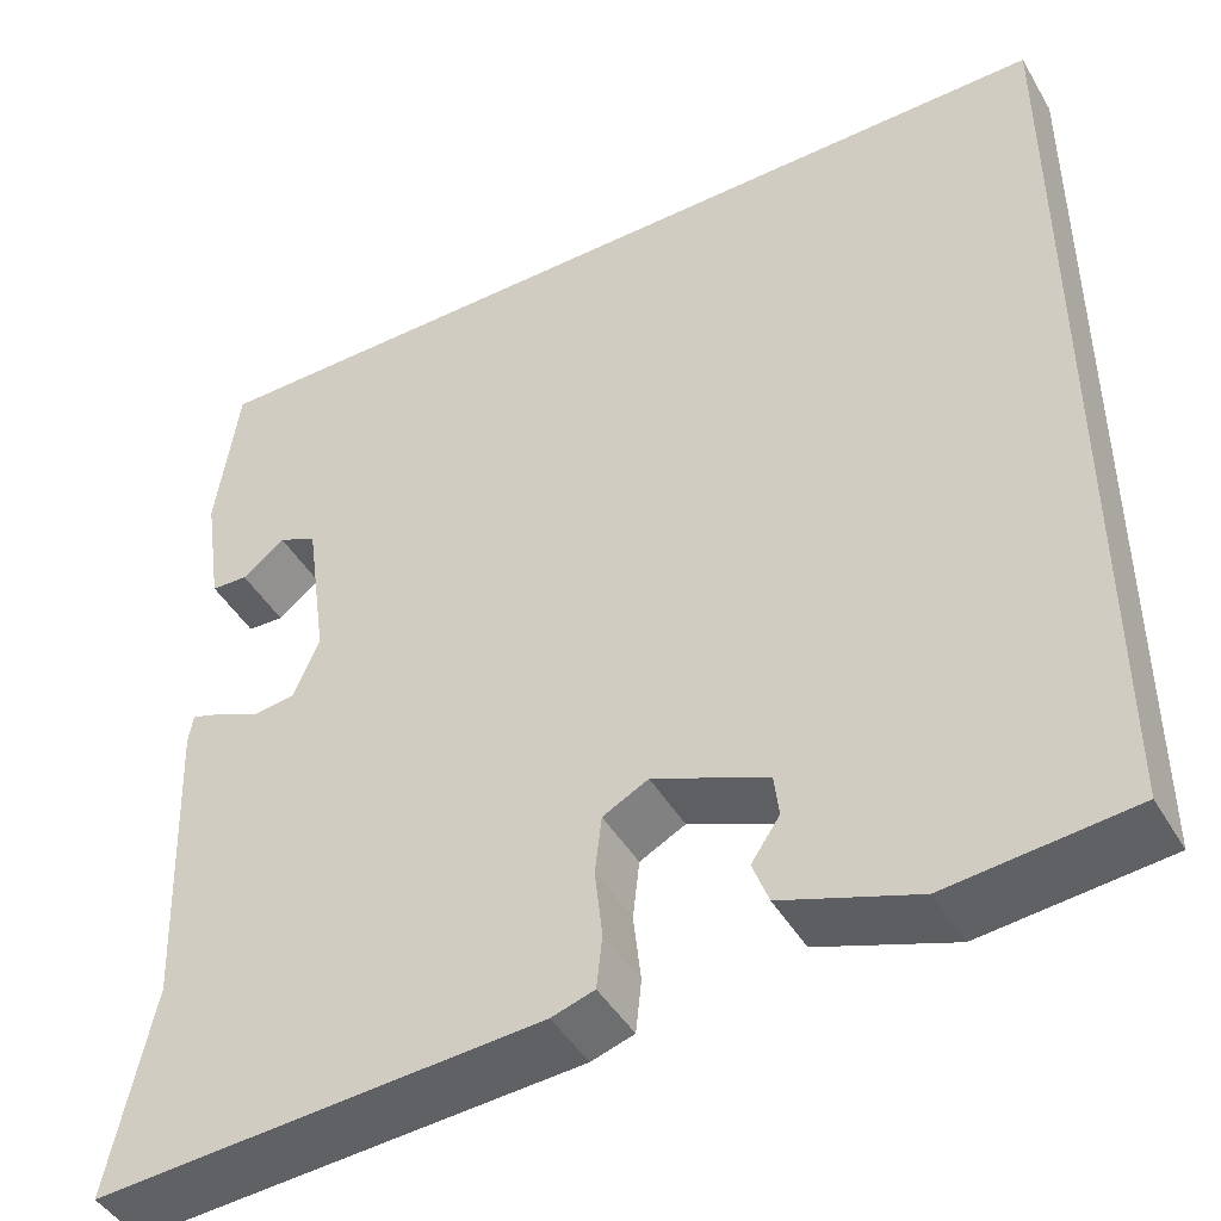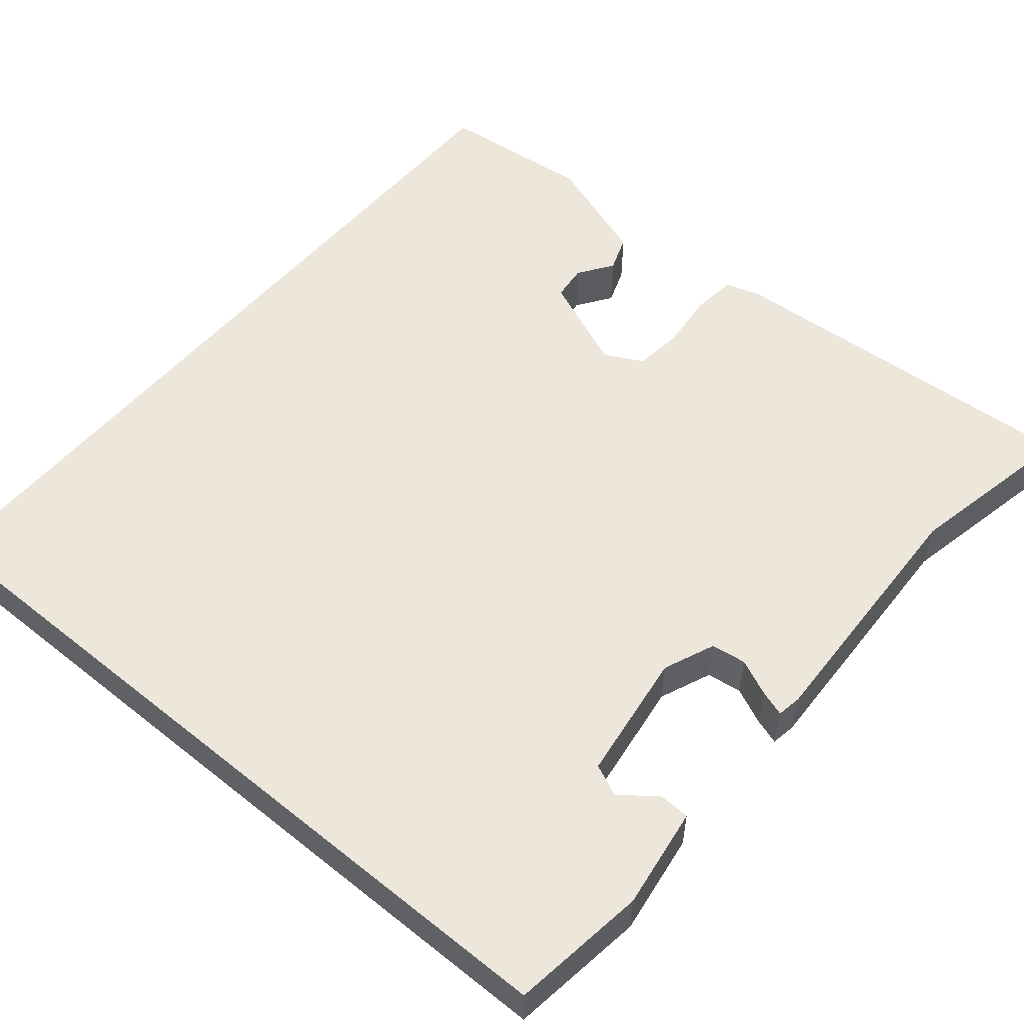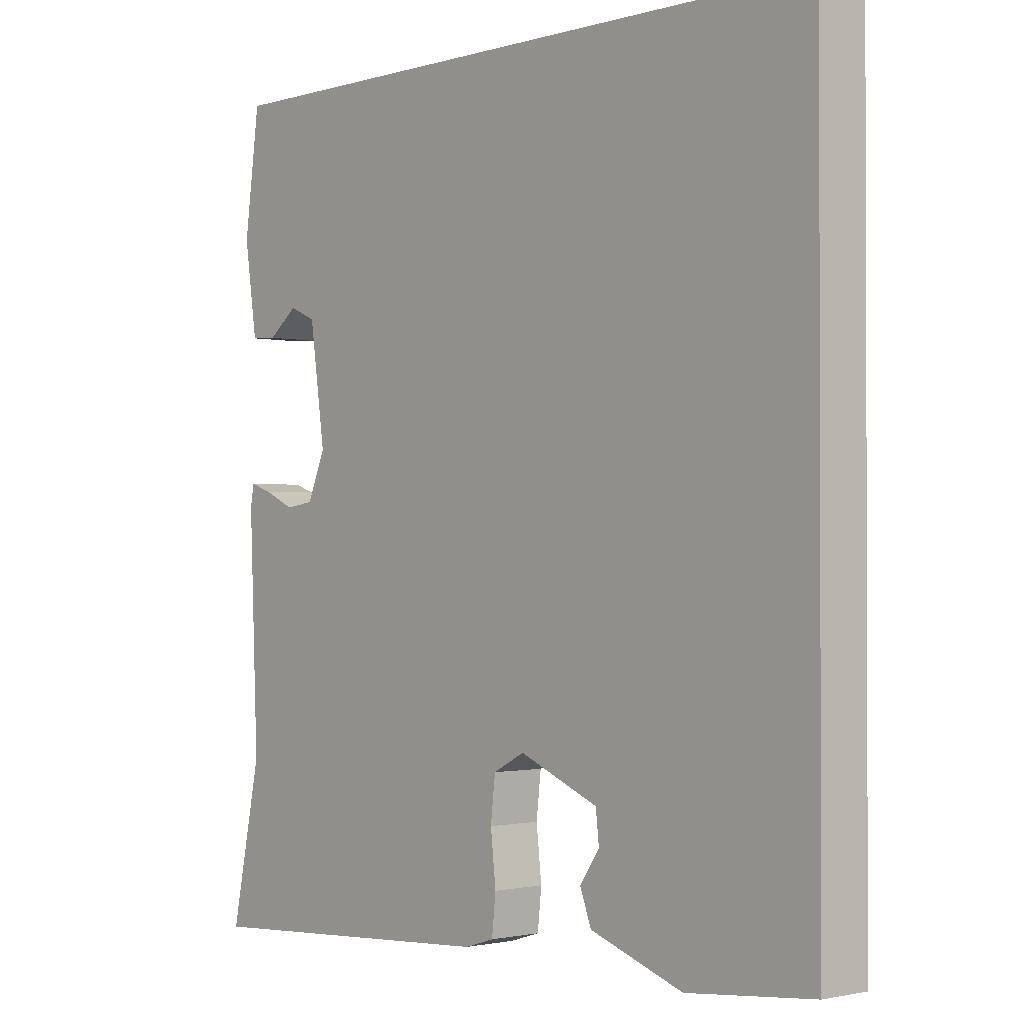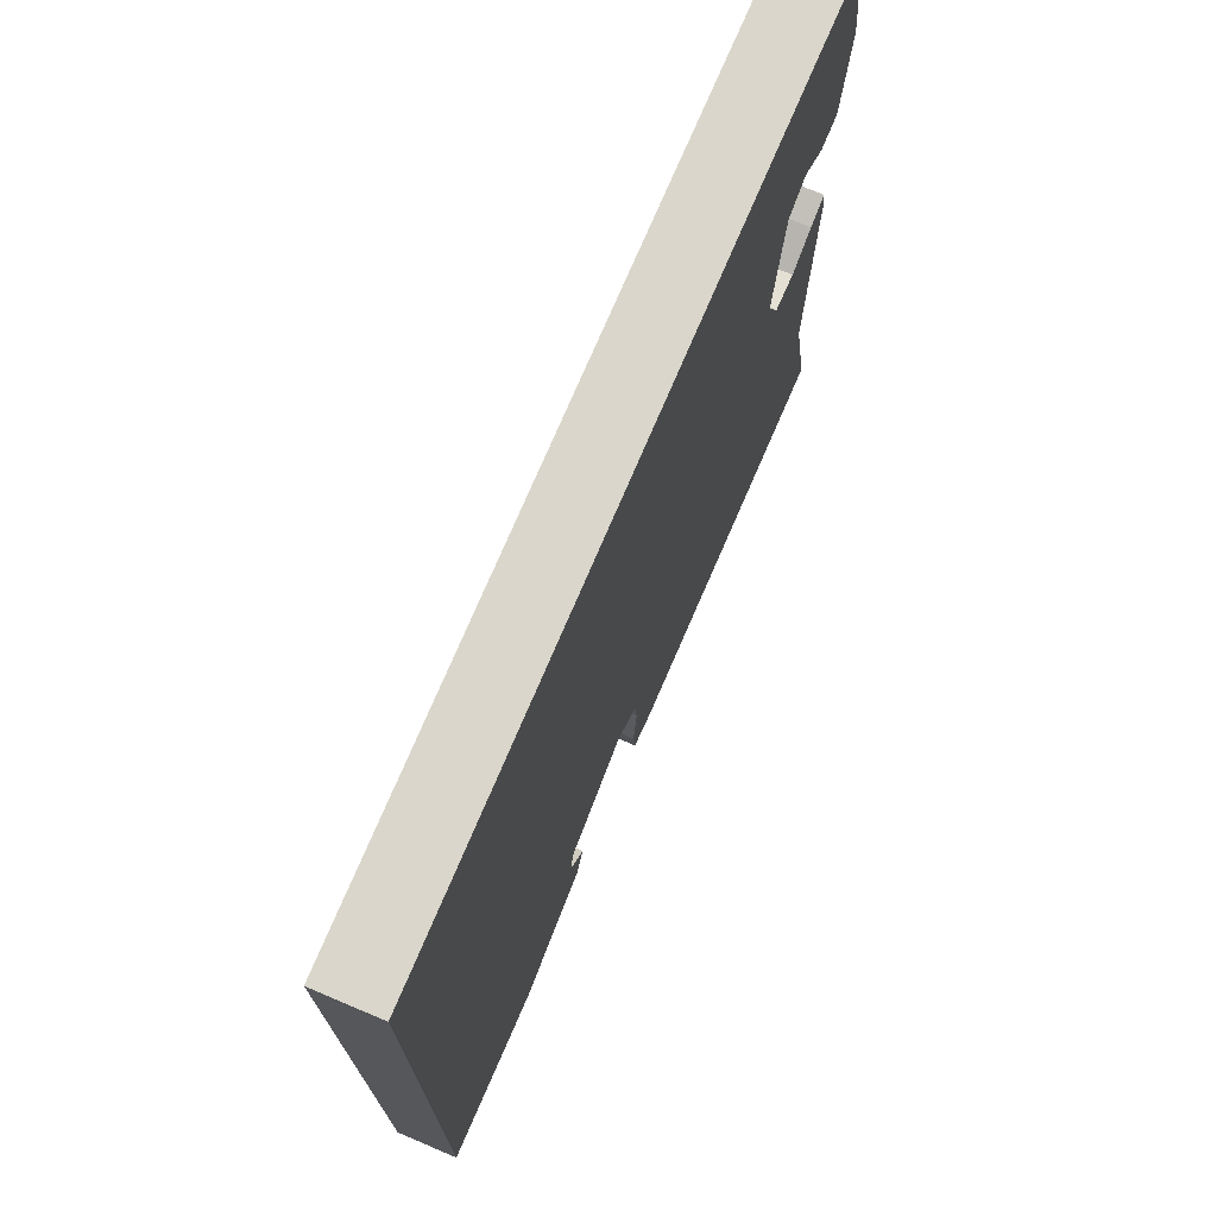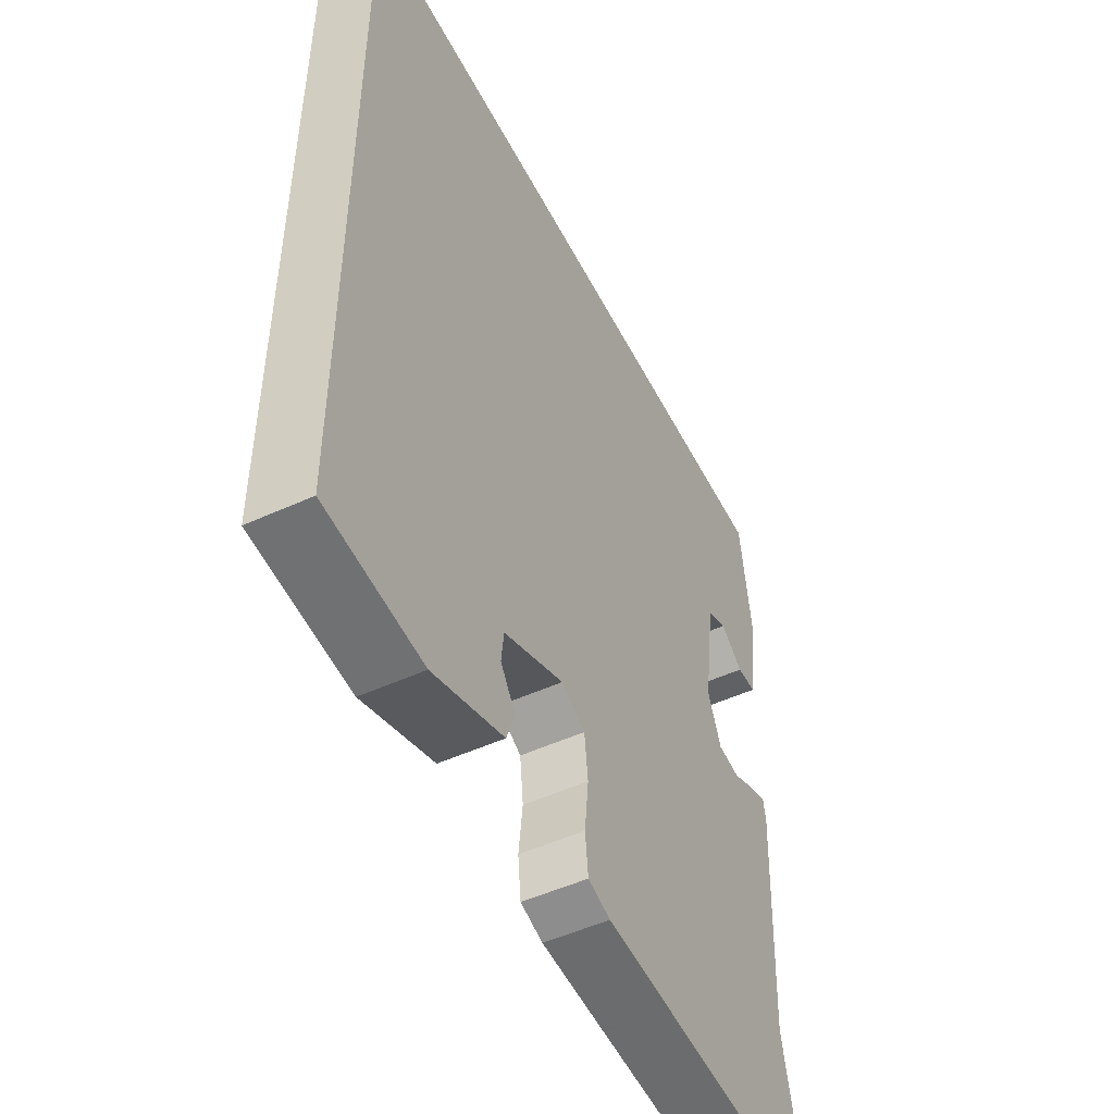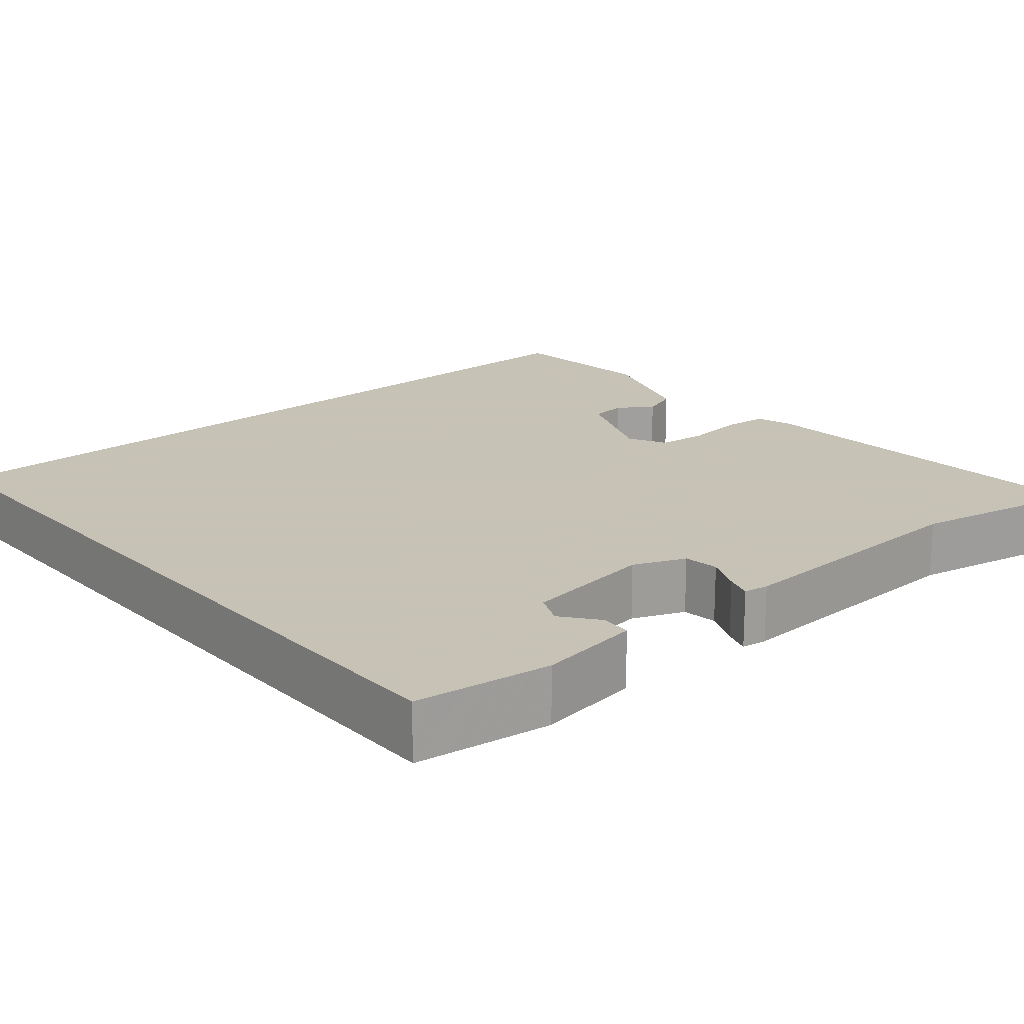
<metadata>
{"format":"obj","ext":"obj","renderer":"f3d","projection":"perspective","resolution":1024,"background":"white","views":[{"elev":-45.4,"azim":-151.1,"up":"+Z"},{"elev":54.0,"azim":39.9,"up":"+Y"},{"elev":-1.1,"azim":-131.0,"up":"+Z"},{"elev":73.7,"azim":-67.0,"up":"+Z"},{"elev":-50.5,"azim":-63.4,"up":"+Z"},{"elev":19.1,"azim":49.4,"up":"+Y"}]}
</metadata>
<code>
v -0.5 0.07 0.5
v 0.469 0.07 0.5
v 0.492 0.07 0.328
v 0.473 0.07 0.199
v 0.434 0.07 0.197
v 0.389 0.07 0.232
v 0.349 0.07 0.214
v 0.326 0.07 0.05
v 0.353 0.07 -0.015
v 0.397 0.07 -0.021
v 0.443 0.07 0
v 0.476 0.07 0.011
v 0.481 0.07 -0.02
v 0.468 0.07 -0.344
v 0.513 0.07 -0.564
v 0.046 0.07 -0.535
v 0.001 0.07 -0.521
v -0.005 0.07 -0.465
v 0.003 0.07 -0.392
v -0.004 0.07 -0.33
v -0.052 0.07 -0.305
v -0.173 0.07 -0.356
v -0.178 0.07 -0.401
v -0.148 0.07 -0.445
v -0.165 0.07 -0.491
v -0.307 0.07 -0.541
v -0.5 0.07 -0.522
v -0.5 0 0.5
v 0.469 0 0.5
v 0.492 0 0.328
v 0.473 0 0.199
v 0.434 0 0.197
v 0.389 0 0.232
v 0.349 0 0.214
v 0.326 0 0.05
v 0.353 0 -0.015
v 0.397 0 -0.021
v 0.443 0 0
v 0.476 0 0.011
v 0.481 0 -0.02
v 0.468 0 -0.344
v 0.513 0 -0.564
v 0.046 0 -0.535
v 0.001 0 -0.521
v -0.005 0 -0.465
v 0.003 0 -0.392
v -0.004 0 -0.33
v -0.052 0 -0.305
v -0.173 0 -0.356
v -0.178 0 -0.401
v -0.148 0 -0.445
v -0.165 0 -0.491
v -0.307 0 -0.541
v -0.5 0 -0.522
f 25 26 27
f 24 25 27
f 23 24 27
f 22 23 27 1
f 21 22 1 2
f 20 21 2
f 19 20 2
f 17 18 19
f 16 17 19
f 15 16 19
f 14 15 19
f 13 14 19
f 12 13 19
f 11 12 19
f 10 11 19
f 9 10 19
f 8 9 19
f 7 8 19
f 7 19 2
f 6 7 2 3
f 3 4 5 6
f 54 53 52
f 54 52 51
f 54 51 50
f 28 54 50 49
f 29 28 49 48
f 29 48 47
f 29 47 46
f 46 45 44
f 46 44 43
f 46 43 42
f 46 42 41
f 46 41 40
f 46 40 39
f 46 39 38
f 46 38 37
f 46 37 36
f 46 36 35
f 46 35 34
f 29 46 34
f 30 29 34 33
f 33 32 31 30
f 1 28 29 2
f 2 29 30 3
f 3 30 31 4
f 4 31 32 5
f 5 32 33 6
f 6 33 34 7
f 7 34 35 8
f 8 35 36 9
f 9 36 37 10
f 10 37 38 11
f 11 38 39 12
f 12 39 40 13
f 13 40 41 14
f 14 41 42 15
f 15 42 43 16
f 16 43 44 17
f 17 44 45 18
f 18 45 46 19
f 19 46 47 20
f 20 47 48 21
f 21 48 49 22
f 22 49 50 23
f 23 50 51 24
f 24 51 52 25
f 25 52 53 26
f 26 53 54 27
f 27 54 28 1

</code>
